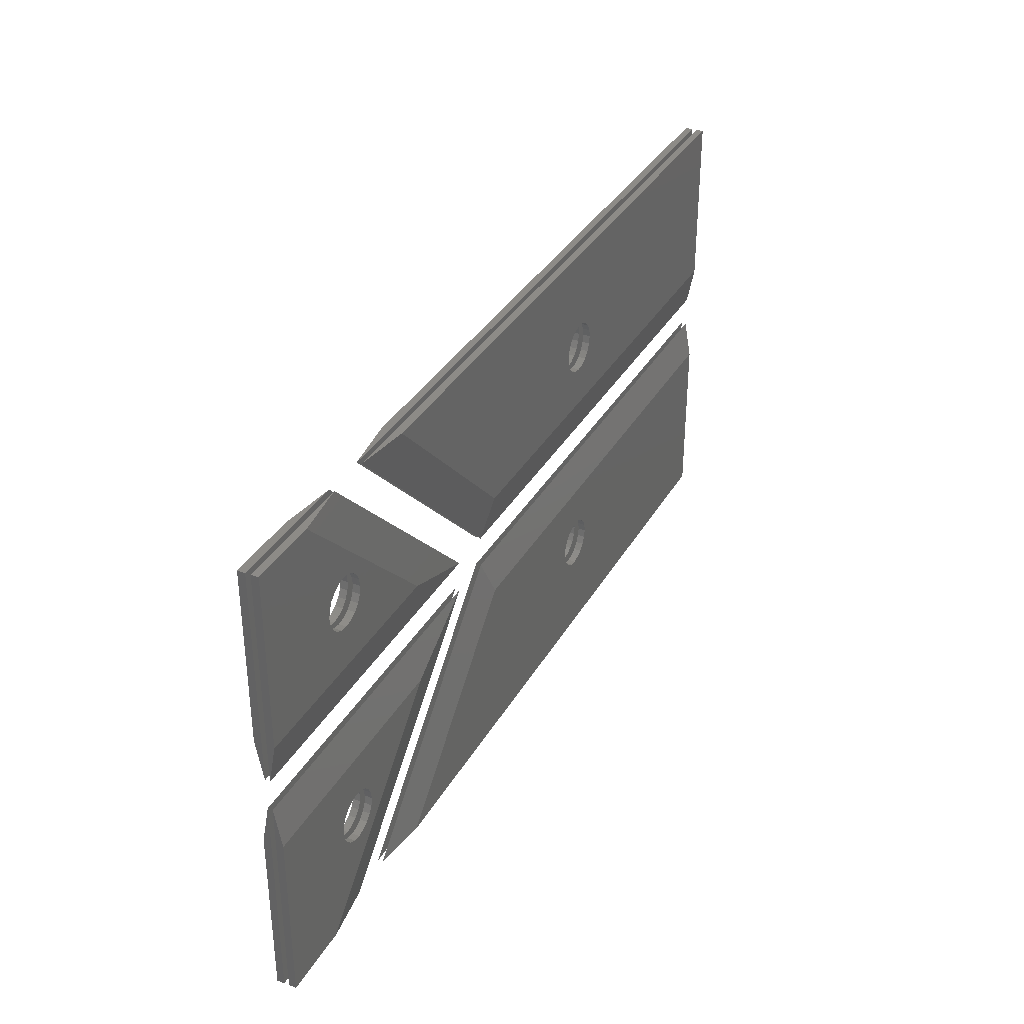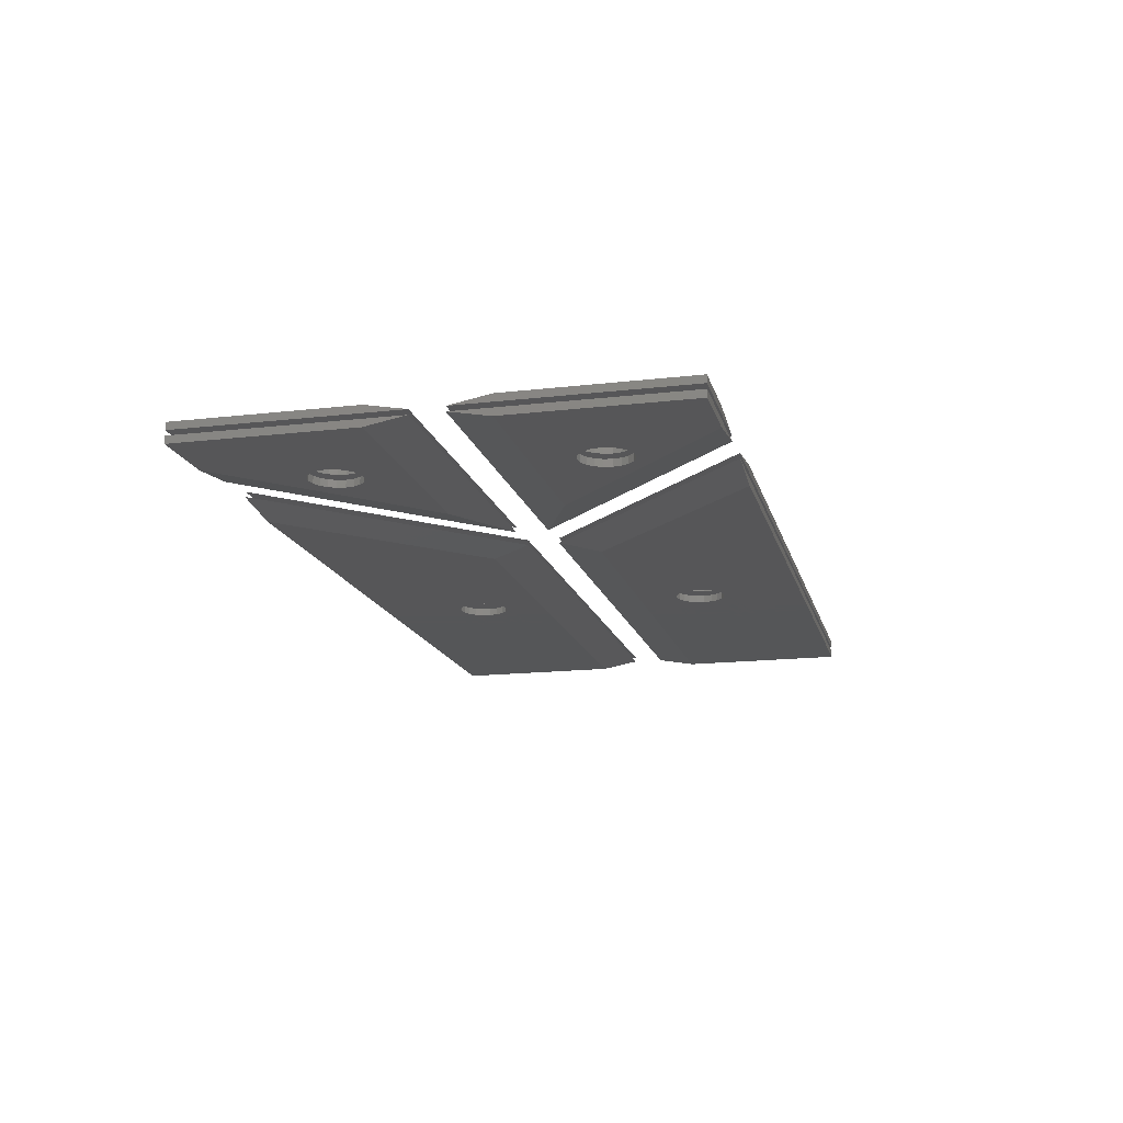
<metadata>
{"format":"stl","ext":"stl","renderer":"f3d","projection":"perspective","resolution":1024,"background":"white","views":[{"elev":34.8,"azim":-63.9,"up":"+Y"},{"elev":-15.9,"azim":-76.3,"up":"+Z"}]}
</metadata>
<code>
# stl→obj: 384 verts, 768 faces
v 1.078 13.92 0.36
v 19.15 13.92 0.36
v 10.58 10.81 0.36
v 6.302 1.081 0.36
v 11.11 7.463 0.36
v 1.068 1.081 0.36
v 8.189 9.587 0.36
v 8.459 10.12 0.36
v 11.9 9 0.36
v 11.8 9.587 0.36
v 11.8 8.413 0.36
v 11.53 10.12 0.36
v 11.11 10.54 0.36
v 9.996 10.9 0.36
v 9.409 10.81 0.36
v 8.88 10.54 0.36
v 8.096 9 0.36
v 8.189 8.413 0.36
v 8.459 7.883 0.36
v 8.88 7.463 0.36
v 9.409 7.193 0.36
v 9.996 7.1 0.36
v 10.58 7.193 0.36
v 11.53 7.883 0.36
v 1.08 16.83 0.9
v 26.18 16.83 0.9
v 10.42 1.081 0.9
v 1.068 1.081 0.9
v 11.11 10.54 0.9
v 11.11 7.463 0.9
v 8.189 8.413 0.9
v 8.459 10.12 0.9
v 11.9 9 0.9
v 11.8 9.587 0.9
v 11.8 8.413 0.9
v 11.53 10.12 0.9
v 10.58 10.81 0.9
v 9.996 10.9 0.9
v 9.409 10.81 0.9
v 8.88 10.54 0.9
v 8.189 9.587 0.9
v 8.096 9 0.9
v 8.459 7.883 0.9
v 8.88 7.463 0.9
v 9.409 7.193 0.9
v 9.996 7.1 0.9
v 10.58 7.193 0.9
v 11.53 7.883 0.9
v 1.08 16.83 1.26
v 26.18 16.83 1.26
v 11.11 10.54 1.26
v 10.42 1.081 1.26
v 11.11 7.463 1.26
v 1.068 1.081 1.26
v 8.189 8.413 1.26
v 8.459 10.12 1.26
v 11.9 9 1.26
v 11.8 9.587 1.26
v 11.8 8.413 1.26
v 11.53 10.12 1.26
v 10.58 10.81 1.26
v 9.996 10.9 1.26
v 9.409 10.81 1.26
v 8.88 10.54 1.26
v 8.189 9.587 1.26
v 8.096 9 1.26
v 8.459 7.883 1.26
v 8.88 7.463 1.26
v 9.409 7.193 1.26
v 9.996 7.1 1.26
v 10.58 7.193 1.26
v 11.53 7.883 1.26
v 1.078 13.92 1.8
v 19.15 13.92 1.8
v 6.302 1.081 1.8
v 1.068 1.081 1.8
v 10.58 10.81 1.8
v 11.11 7.463 1.8
v 8.189 9.587 1.8
v 8.459 10.12 1.8
v 11.9 9 1.8
v 11.8 9.587 1.8
v 11.8 8.413 1.8
v 11.53 10.12 1.8
v 11.11 10.54 1.8
v 9.996 10.9 1.8
v 9.409 10.81 1.8
v 8.88 10.54 1.8
v 8.096 9 1.8
v 8.189 8.413 1.8
v 8.459 7.883 1.8
v 8.88 7.463 1.8
v 9.409 7.193 1.8
v 9.996 7.1 1.8
v 10.58 7.193 1.8
v 11.53 7.883 1.8
v 19.15 22.08 0.36
v 1.078 22.08 0.36
v 9.409 25.19 0.36
v 1.068 34.92 0.36
v 8.88 28.54 0.36
v 6.302 34.92 0.36
v 11.11 28.54 0.36
v 11.53 28.12 0.36
v 11.9 27 0.36
v 11.8 27.59 0.36
v 11.8 26.41 0.36
v 10.58 28.81 0.36
v 9.996 28.9 0.36
v 9.409 28.81 0.36
v 8.459 28.12 0.36
v 8.189 27.59 0.36
v 8.096 27 0.36
v 8.189 26.41 0.36
v 8.459 25.88 0.36
v 8.88 25.46 0.36
v 9.996 25.1 0.36
v 10.58 25.19 0.36
v 11.11 25.46 0.36
v 11.53 25.88 0.36
v 26.18 19.17 0.9
v 1.08 19.17 0.9
v 1.068 34.92 0.9
v 10.42 34.92 0.9
v 9.409 25.19 0.9
v 8.459 28.12 0.9
v 11.11 28.54 0.9
v 11.8 27.59 0.9
v 11.9 27 0.9
v 11.8 26.41 0.9
v 11.53 28.12 0.9
v 10.58 28.81 0.9
v 9.996 28.9 0.9
v 9.409 28.81 0.9
v 8.88 28.54 0.9
v 8.189 27.59 0.9
v 8.096 27 0.9
v 8.189 26.41 0.9
v 8.459 25.88 0.9
v 8.88 25.46 0.9
v 9.996 25.1 0.9
v 10.58 25.19 0.9
v 11.11 25.46 0.9
v 11.53 25.88 0.9
v 26.18 19.17 1.26
v 1.08 19.17 1.26
v 9.409 25.19 1.26
v 1.068 34.92 1.26
v 8.459 28.12 1.26
v 10.42 34.92 1.26
v 11.11 28.54 1.26
v 11.8 27.59 1.26
v 11.9 27 1.26
v 11.8 26.41 1.26
v 11.53 28.12 1.26
v 10.58 28.81 1.26
v 9.996 28.9 1.26
v 9.409 28.81 1.26
v 8.88 28.54 1.26
v 8.189 27.59 1.26
v 8.096 27 1.26
v 8.189 26.41 1.26
v 8.459 25.88 1.26
v 8.88 25.46 1.26
v 9.996 25.1 1.26
v 10.58 25.19 1.26
v 11.11 25.46 1.26
v 11.53 25.88 1.26
v 19.15 22.08 1.8
v 1.078 22.08 1.8
v 1.068 34.92 1.8
v 6.302 34.92 1.8
v 9.409 25.19 1.8
v 8.88 28.54 1.8
v 11.11 28.54 1.8
v 11.53 28.12 1.8
v 11.9 27 1.8
v 11.8 27.59 1.8
v 11.8 26.41 1.8
v 10.58 28.81 1.8
v 9.996 28.9 1.8
v 9.409 28.81 1.8
v 8.459 28.12 1.8
v 8.189 27.59 1.8
v 8.096 27 1.8
v 8.189 26.41 1.8
v 8.459 25.88 1.8
v 8.88 25.46 1.8
v 9.996 25.1 1.8
v 10.58 25.19 1.8
v 11.11 25.46 1.8
v 11.53 25.88 1.8
v 30.7 13.92 0.36
v 68.92 13.92 0.36
v 45.58 10.81 0.36
v 68.91 1.081 0.36
v 46.9 9 0.36
v 17.85 1.081 0.36
v 44.41 7.193 0.36
v 44.41 10.81 0.36
v 46.8 9.587 0.36
v 46.8 8.413 0.36
v 46.53 10.12 0.36
v 46.11 10.54 0.36
v 45 10.9 0.36
v 43.88 10.54 0.36
v 43.46 10.12 0.36
v 43.19 9.587 0.36
v 43.1 9 0.36
v 43.19 8.413 0.36
v 43.46 7.883 0.36
v 43.88 7.463 0.36
v 45 7.1 0.36
v 45.58 7.193 0.36
v 46.11 7.463 0.36
v 46.53 7.883 0.36
v 29.49 16.83 0.9
v 68.92 16.83 0.9
v 68.91 1.081 0.9
v 13.73 1.081 0.9
v 45.58 10.81 0.9
v 46.9 9 0.9
v 44.41 7.193 0.9
v 44.41 10.81 0.9
v 46.8 9.587 0.9
v 46.8 8.413 0.9
v 46.53 10.12 0.9
v 46.11 10.54 0.9
v 45 10.9 0.9
v 43.88 10.54 0.9
v 43.46 10.12 0.9
v 43.19 9.587 0.9
v 43.1 9 0.9
v 43.19 8.413 0.9
v 43.46 7.883 0.9
v 43.88 7.463 0.9
v 45 7.1 0.9
v 45.58 7.193 0.9
v 46.11 7.463 0.9
v 46.53 7.883 0.9
v 29.49 16.83 1.26
v 68.92 16.83 1.26
v 45.58 10.81 1.26
v 68.91 1.081 1.26
v 46.9 9 1.26
v 13.73 1.081 1.26
v 44.41 7.193 1.26
v 44.41 10.81 1.26
v 46.8 9.587 1.26
v 46.8 8.413 1.26
v 46.53 10.12 1.26
v 46.11 10.54 1.26
v 45 10.9 1.26
v 43.88 10.54 1.26
v 43.46 10.12 1.26
v 43.19 9.587 1.26
v 43.1 9 1.26
v 43.19 8.413 1.26
v 43.46 7.883 1.26
v 43.88 7.463 1.26
v 45 7.1 1.26
v 45.58 7.193 1.26
v 46.11 7.463 1.26
v 46.53 7.883 1.26
v 30.7 13.92 1.8
v 68.92 13.92 1.8
v 68.91 1.081 1.8
v 17.85 1.081 1.8
v 45.58 10.81 1.8
v 46.9 9 1.8
v 44.41 7.193 1.8
v 44.41 10.81 1.8
v 46.8 9.587 1.8
v 46.8 8.413 1.8
v 46.53 10.12 1.8
v 46.11 10.54 1.8
v 45 10.9 1.8
v 43.88 10.54 1.8
v 43.46 10.12 1.8
v 43.19 9.587 1.8
v 43.1 9 1.8
v 43.19 8.413 1.8
v 43.46 7.883 1.8
v 43.88 7.463 1.8
v 45 7.1 1.8
v 45.58 7.193 1.8
v 46.11 7.463 1.8
v 46.53 7.883 1.8
v 68.92 22.08 0.36
v 30.7 22.08 0.36
v 45 25.1 0.36
v 17.85 34.92 0.36
v 44.41 28.81 0.36
v 68.91 34.92 0.36
v 45.58 28.81 0.36
v 46.9 27 0.36
v 46.8 26.41 0.36
v 46.8 27.59 0.36
v 46.53 28.12 0.36
v 46.11 28.54 0.36
v 45 28.9 0.36
v 43.88 28.54 0.36
v 43.46 28.12 0.36
v 43.19 27.59 0.36
v 43.1 27 0.36
v 43.19 26.41 0.36
v 43.46 25.88 0.36
v 43.88 25.46 0.36
v 44.41 25.19 0.36
v 45.58 25.19 0.36
v 46.11 25.46 0.36
v 46.53 25.88 0.36
v 68.92 19.17 0.9
v 29.49 19.17 0.9
v 13.73 34.92 0.9
v 68.91 34.92 0.9
v 44.41 25.19 0.9
v 43.88 28.54 0.9
v 45.58 28.81 0.9
v 46.9 27 0.9
v 46.8 26.41 0.9
v 46.8 27.59 0.9
v 46.53 28.12 0.9
v 46.11 28.54 0.9
v 45 28.9 0.9
v 44.41 28.81 0.9
v 43.46 28.12 0.9
v 43.19 27.59 0.9
v 43.1 27 0.9
v 43.19 26.41 0.9
v 43.46 25.88 0.9
v 43.88 25.46 0.9
v 45 25.1 0.9
v 45.58 25.19 0.9
v 46.11 25.46 0.9
v 46.53 25.88 0.9
v 68.92 19.17 1.26
v 29.49 19.17 1.26
v 44.41 25.19 1.26
v 13.73 34.92 1.26
v 43.88 28.54 1.26
v 68.91 34.92 1.26
v 45.58 28.81 1.26
v 46.9 27 1.26
v 46.8 26.41 1.26
v 46.8 27.59 1.26
v 46.53 28.12 1.26
v 46.11 28.54 1.26
v 45 28.9 1.26
v 44.41 28.81 1.26
v 43.46 28.12 1.26
v 43.19 27.59 1.26
v 43.1 27 1.26
v 43.19 26.41 1.26
v 43.46 25.88 1.26
v 43.88 25.46 1.26
v 45 25.1 1.26
v 45.58 25.19 1.26
v 46.11 25.46 1.26
v 46.53 25.88 1.26
v 68.92 22.08 1.8
v 30.7 22.08 1.8
v 17.85 34.92 1.8
v 68.91 34.92 1.8
v 45 25.1 1.8
v 44.41 28.81 1.8
v 45.58 28.81 1.8
v 46.9 27 1.8
v 46.8 26.41 1.8
v 46.8 27.59 1.8
v 46.53 28.12 1.8
v 46.11 28.54 1.8
v 45 28.9 1.8
v 43.88 28.54 1.8
v 43.46 28.12 1.8
v 43.19 27.59 1.8
v 43.1 27 1.8
v 43.19 26.41 1.8
v 43.46 25.88 1.8
v 43.88 25.46 1.8
v 44.41 25.19 1.8
v 45.58 25.19 1.8
v 46.11 25.46 1.8
v 46.53 25.88 1.8
f 1 2 3
f 2 4 5
f 4 6 7
f 6 1 8
f 9 10 2
f 9 2 11
f 10 12 2
f 12 13 2
f 13 3 2
f 3 14 1
f 14 15 1
f 15 16 1
f 16 8 1
f 8 7 6
f 7 17 4
f 17 18 4
f 18 19 4
f 19 20 4
f 20 21 4
f 21 22 4
f 22 23 4
f 23 5 4
f 5 24 2
f 24 11 2
f 2 1 25
f 26 2 25
f 4 2 26
f 27 4 26
f 6 4 27
f 28 6 27
f 1 6 28
f 25 1 28
f 25 29 26
f 26 30 27
f 27 31 28
f 28 32 25
f 33 26 34
f 33 35 26
f 34 26 36
f 36 26 29
f 29 25 37
f 37 25 38
f 38 25 39
f 39 25 40
f 40 25 32
f 32 28 41
f 41 28 42
f 42 28 31
f 31 27 43
f 43 27 44
f 44 27 45
f 45 27 46
f 46 27 47
f 47 27 30
f 30 26 48
f 48 26 35
f 9 33 10
f 10 33 34
f 10 34 12
f 12 34 36
f 12 36 13
f 13 36 29
f 13 29 3
f 3 29 37
f 3 37 14
f 14 37 38
f 14 38 15
f 15 38 39
f 15 39 16
f 16 39 40
f 16 40 8
f 8 40 32
f 8 32 7
f 7 32 41
f 7 41 17
f 17 41 42
f 17 42 18
f 18 42 31
f 18 31 19
f 19 31 43
f 19 43 20
f 20 43 44
f 20 44 21
f 21 44 45
f 21 45 22
f 22 45 46
f 22 46 23
f 23 46 47
f 23 47 5
f 5 47 30
f 5 30 24
f 24 30 48
f 24 48 11
f 11 48 35
f 11 35 9
f 9 35 33
f 49 50 51
f 50 52 53
f 52 54 55
f 54 49 56
f 57 58 50
f 57 50 59
f 58 60 50
f 60 51 50
f 51 61 49
f 61 62 49
f 62 63 49
f 63 64 49
f 64 56 49
f 56 65 54
f 65 66 54
f 66 55 54
f 55 67 52
f 67 68 52
f 68 69 52
f 69 70 52
f 70 71 52
f 71 53 52
f 53 72 50
f 72 59 50
f 50 49 73
f 74 50 73
f 52 50 74
f 75 52 74
f 54 52 75
f 76 54 75
f 49 54 76
f 73 49 76
f 73 77 74
f 74 78 75
f 75 79 76
f 76 80 73
f 81 74 82
f 81 83 74
f 82 74 84
f 84 74 85
f 85 74 77
f 77 73 86
f 86 73 87
f 87 73 88
f 88 73 80
f 80 76 79
f 79 75 89
f 89 75 90
f 90 75 91
f 91 75 92
f 92 75 93
f 93 75 94
f 94 75 95
f 95 75 78
f 78 74 96
f 96 74 83
f 57 81 58
f 58 81 82
f 58 82 60
f 60 82 84
f 60 84 51
f 51 84 85
f 51 85 61
f 61 85 77
f 61 77 62
f 62 77 86
f 62 86 63
f 63 86 87
f 63 87 64
f 64 87 88
f 64 88 56
f 56 88 80
f 56 80 65
f 65 80 79
f 65 79 66
f 66 79 89
f 66 89 55
f 55 89 90
f 55 90 67
f 67 90 91
f 67 91 68
f 68 91 92
f 68 92 69
f 69 92 93
f 69 93 70
f 70 93 94
f 70 94 71
f 71 94 95
f 71 95 53
f 53 95 78
f 53 78 72
f 72 78 96
f 72 96 59
f 59 96 83
f 59 83 57
f 57 83 81
f 97 98 99
f 98 100 101
f 100 102 103
f 102 97 104
f 105 106 97
f 105 97 107
f 106 104 97
f 104 103 102
f 103 108 100
f 108 109 100
f 109 110 100
f 110 101 100
f 101 111 98
f 111 112 98
f 112 113 98
f 113 114 98
f 114 115 98
f 115 116 98
f 116 99 98
f 99 117 97
f 117 118 97
f 118 119 97
f 119 120 97
f 120 107 97
f 98 97 121
f 122 98 121
f 100 98 122
f 123 100 122
f 102 100 123
f 124 102 123
f 97 102 124
f 121 97 124
f 121 125 122
f 122 126 123
f 123 127 124
f 124 128 121
f 129 121 128
f 129 130 121
f 128 124 131
f 131 124 127
f 127 123 132
f 132 123 133
f 133 123 134
f 134 123 135
f 135 123 126
f 126 122 136
f 136 122 137
f 137 122 138
f 138 122 139
f 139 122 140
f 140 122 125
f 125 121 141
f 141 121 142
f 142 121 143
f 143 121 144
f 144 121 130
f 105 129 106
f 106 129 128
f 106 128 104
f 104 128 131
f 104 131 103
f 103 131 127
f 103 127 108
f 108 127 132
f 108 132 109
f 109 132 133
f 109 133 110
f 110 133 134
f 110 134 101
f 101 134 135
f 101 135 111
f 111 135 126
f 111 126 112
f 112 126 136
f 112 136 113
f 113 136 137
f 113 137 114
f 114 137 138
f 114 138 115
f 115 138 139
f 115 139 116
f 116 139 140
f 116 140 99
f 99 140 125
f 99 125 117
f 117 125 141
f 117 141 118
f 118 141 142
f 118 142 119
f 119 142 143
f 119 143 120
f 120 143 144
f 120 144 107
f 107 144 130
f 107 130 105
f 105 130 129
f 145 146 147
f 146 148 149
f 148 150 151
f 150 145 152
f 153 152 145
f 153 145 154
f 152 155 150
f 155 151 150
f 151 156 148
f 156 157 148
f 157 158 148
f 158 159 148
f 159 149 148
f 149 160 146
f 160 161 146
f 161 162 146
f 162 163 146
f 163 164 146
f 164 147 146
f 147 165 145
f 165 166 145
f 166 167 145
f 167 168 145
f 168 154 145
f 146 145 169
f 170 146 169
f 148 146 170
f 171 148 170
f 150 148 171
f 172 150 171
f 145 150 172
f 169 145 172
f 169 173 170
f 170 174 171
f 171 175 172
f 172 176 169
f 177 169 178
f 177 179 169
f 178 169 176
f 176 172 175
f 175 171 180
f 180 171 181
f 181 171 182
f 182 171 174
f 174 170 183
f 183 170 184
f 184 170 185
f 185 170 186
f 186 170 187
f 187 170 188
f 188 170 173
f 173 169 189
f 189 169 190
f 190 169 191
f 191 169 192
f 192 169 179
f 153 177 152
f 152 177 178
f 152 178 155
f 155 178 176
f 155 176 151
f 151 176 175
f 151 175 156
f 156 175 180
f 156 180 157
f 157 180 181
f 157 181 158
f 158 181 182
f 158 182 159
f 159 182 174
f 159 174 149
f 149 174 183
f 149 183 160
f 160 183 184
f 160 184 161
f 161 184 185
f 161 185 162
f 162 185 186
f 162 186 163
f 163 186 187
f 163 187 164
f 164 187 188
f 164 188 147
f 147 188 173
f 147 173 165
f 165 173 189
f 165 189 166
f 166 189 190
f 166 190 167
f 167 190 191
f 167 191 168
f 168 191 192
f 168 192 154
f 154 192 179
f 154 179 153
f 153 179 177
f 193 194 195
f 194 196 197
f 196 198 199
f 198 193 200
f 197 201 194
f 197 196 202
f 201 203 194
f 203 204 194
f 204 195 194
f 195 205 193
f 205 200 193
f 200 206 198
f 206 207 198
f 207 208 198
f 208 209 198
f 209 210 198
f 210 211 198
f 211 212 198
f 212 199 198
f 199 213 196
f 213 214 196
f 214 215 196
f 215 216 196
f 216 202 196
f 194 193 217
f 218 194 217
f 196 194 218
f 219 196 218
f 198 196 219
f 220 198 219
f 193 198 220
f 217 193 220
f 217 221 218
f 218 222 219
f 219 223 220
f 220 224 217
f 222 218 225
f 222 226 219
f 225 218 227
f 227 218 228
f 228 218 221
f 221 217 229
f 229 217 224
f 224 220 230
f 230 220 231
f 231 220 232
f 232 220 233
f 233 220 234
f 234 220 235
f 235 220 236
f 236 220 223
f 223 219 237
f 237 219 238
f 238 219 239
f 239 219 240
f 240 219 226
f 197 222 201
f 201 222 225
f 201 225 203
f 203 225 227
f 203 227 204
f 204 227 228
f 204 228 195
f 195 228 221
f 195 221 205
f 205 221 229
f 205 229 200
f 200 229 224
f 200 224 206
f 206 224 230
f 206 230 207
f 207 230 231
f 207 231 208
f 208 231 232
f 208 232 209
f 209 232 233
f 209 233 210
f 210 233 234
f 210 234 211
f 211 234 235
f 211 235 212
f 212 235 236
f 212 236 199
f 199 236 223
f 199 223 213
f 213 223 237
f 213 237 214
f 214 237 238
f 214 238 215
f 215 238 239
f 215 239 216
f 216 239 240
f 216 240 202
f 202 240 226
f 202 226 197
f 197 226 222
f 241 242 243
f 242 244 245
f 244 246 247
f 246 241 248
f 245 249 242
f 245 244 250
f 249 251 242
f 251 252 242
f 252 243 242
f 243 253 241
f 253 248 241
f 248 254 246
f 254 255 246
f 255 256 246
f 256 257 246
f 257 258 246
f 258 259 246
f 259 260 246
f 260 247 246
f 247 261 244
f 261 262 244
f 262 263 244
f 263 264 244
f 264 250 244
f 242 241 265
f 266 242 265
f 244 242 266
f 267 244 266
f 246 244 267
f 268 246 267
f 241 246 268
f 265 241 268
f 265 269 266
f 266 270 267
f 267 271 268
f 268 272 265
f 270 266 273
f 270 274 267
f 273 266 275
f 275 266 276
f 276 266 269
f 269 265 277
f 277 265 272
f 272 268 278
f 278 268 279
f 279 268 280
f 280 268 281
f 281 268 282
f 282 268 283
f 283 268 284
f 284 268 271
f 271 267 285
f 285 267 286
f 286 267 287
f 287 267 288
f 288 267 274
f 245 270 249
f 249 270 273
f 249 273 251
f 251 273 275
f 251 275 252
f 252 275 276
f 252 276 243
f 243 276 269
f 243 269 253
f 253 269 277
f 253 277 248
f 248 277 272
f 248 272 254
f 254 272 278
f 254 278 255
f 255 278 279
f 255 279 256
f 256 279 280
f 256 280 257
f 257 280 281
f 257 281 258
f 258 281 282
f 258 282 259
f 259 282 283
f 259 283 260
f 260 283 284
f 260 284 247
f 247 284 271
f 247 271 261
f 261 271 285
f 261 285 262
f 262 285 286
f 262 286 263
f 263 286 287
f 263 287 264
f 264 287 288
f 264 288 250
f 250 288 274
f 250 274 245
f 245 274 270
f 289 290 291
f 290 292 293
f 292 294 295
f 294 289 296
f 296 289 297
f 296 298 294
f 298 299 294
f 299 300 294
f 300 295 294
f 295 301 292
f 301 293 292
f 293 302 290
f 302 303 290
f 303 304 290
f 304 305 290
f 305 306 290
f 306 307 290
f 307 308 290
f 308 309 290
f 309 291 290
f 291 310 289
f 310 311 289
f 311 312 289
f 312 297 289
f 290 289 313
f 314 290 313
f 292 290 314
f 315 292 314
f 294 292 315
f 316 294 315
f 289 294 316
f 313 289 316
f 313 317 314
f 314 318 315
f 315 319 316
f 316 320 313
f 320 321 313
f 320 316 322
f 322 316 323
f 323 316 324
f 324 316 319
f 319 315 325
f 325 315 326
f 326 315 318
f 318 314 327
f 327 314 328
f 328 314 329
f 329 314 330
f 330 314 331
f 331 314 332
f 332 314 317
f 317 313 333
f 333 313 334
f 334 313 335
f 335 313 336
f 336 313 321
f 296 320 298
f 298 320 322
f 298 322 299
f 299 322 323
f 299 323 300
f 300 323 324
f 300 324 295
f 295 324 319
f 295 319 301
f 301 319 325
f 301 325 293
f 293 325 326
f 293 326 302
f 302 326 318
f 302 318 303
f 303 318 327
f 303 327 304
f 304 327 328
f 304 328 305
f 305 328 329
f 305 329 306
f 306 329 330
f 306 330 307
f 307 330 331
f 307 331 308
f 308 331 332
f 308 332 309
f 309 332 317
f 309 317 291
f 291 317 333
f 291 333 310
f 310 333 334
f 310 334 311
f 311 334 335
f 311 335 312
f 312 335 336
f 312 336 297
f 297 336 321
f 297 321 296
f 296 321 320
f 337 338 339
f 338 340 341
f 340 342 343
f 342 337 344
f 344 337 345
f 344 346 342
f 346 347 342
f 347 348 342
f 348 343 342
f 343 349 340
f 349 350 340
f 350 341 340
f 341 351 338
f 351 352 338
f 352 353 338
f 353 354 338
f 354 355 338
f 355 356 338
f 356 339 338
f 339 357 337
f 357 358 337
f 358 359 337
f 359 360 337
f 360 345 337
f 338 337 361
f 362 338 361
f 340 338 362
f 363 340 362
f 342 340 363
f 364 342 363
f 337 342 364
f 361 337 364
f 361 365 362
f 362 366 363
f 363 367 364
f 364 368 361
f 368 369 361
f 368 364 370
f 370 364 371
f 371 364 372
f 372 364 367
f 367 363 373
f 373 363 366
f 366 362 374
f 374 362 375
f 375 362 376
f 376 362 377
f 377 362 378
f 378 362 379
f 379 362 380
f 380 362 381
f 381 362 365
f 365 361 382
f 382 361 383
f 383 361 384
f 384 361 369
f 344 368 346
f 346 368 370
f 346 370 347
f 347 370 371
f 347 371 348
f 348 371 372
f 348 372 343
f 343 372 367
f 343 367 349
f 349 367 373
f 349 373 350
f 350 373 366
f 350 366 341
f 341 366 374
f 341 374 351
f 351 374 375
f 351 375 352
f 352 375 376
f 352 376 353
f 353 376 377
f 353 377 354
f 354 377 378
f 354 378 355
f 355 378 379
f 355 379 356
f 356 379 380
f 356 380 339
f 339 380 381
f 339 381 357
f 357 381 365
f 357 365 358
f 358 365 382
f 358 382 359
f 359 382 383
f 359 383 360
f 360 383 384
f 360 384 345
f 345 384 369
f 345 369 344
f 344 369 368

</code>
